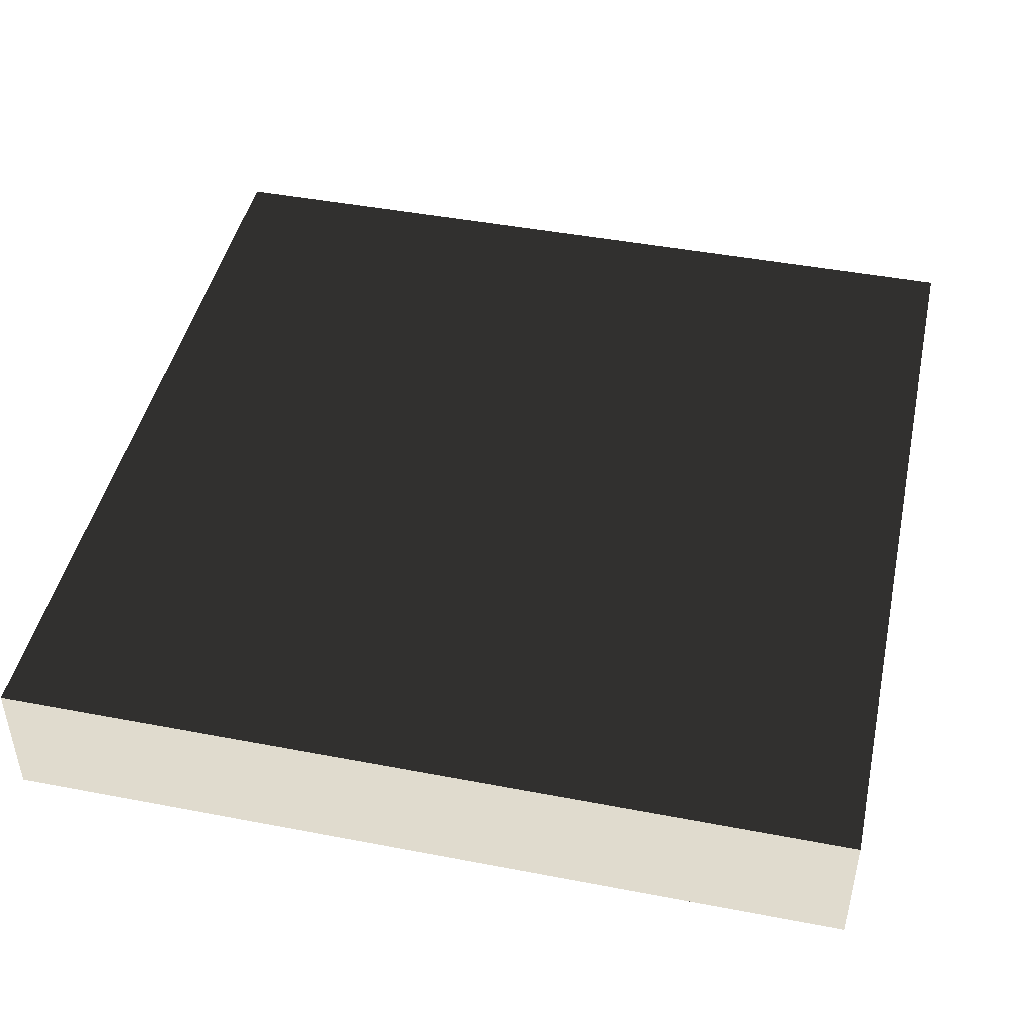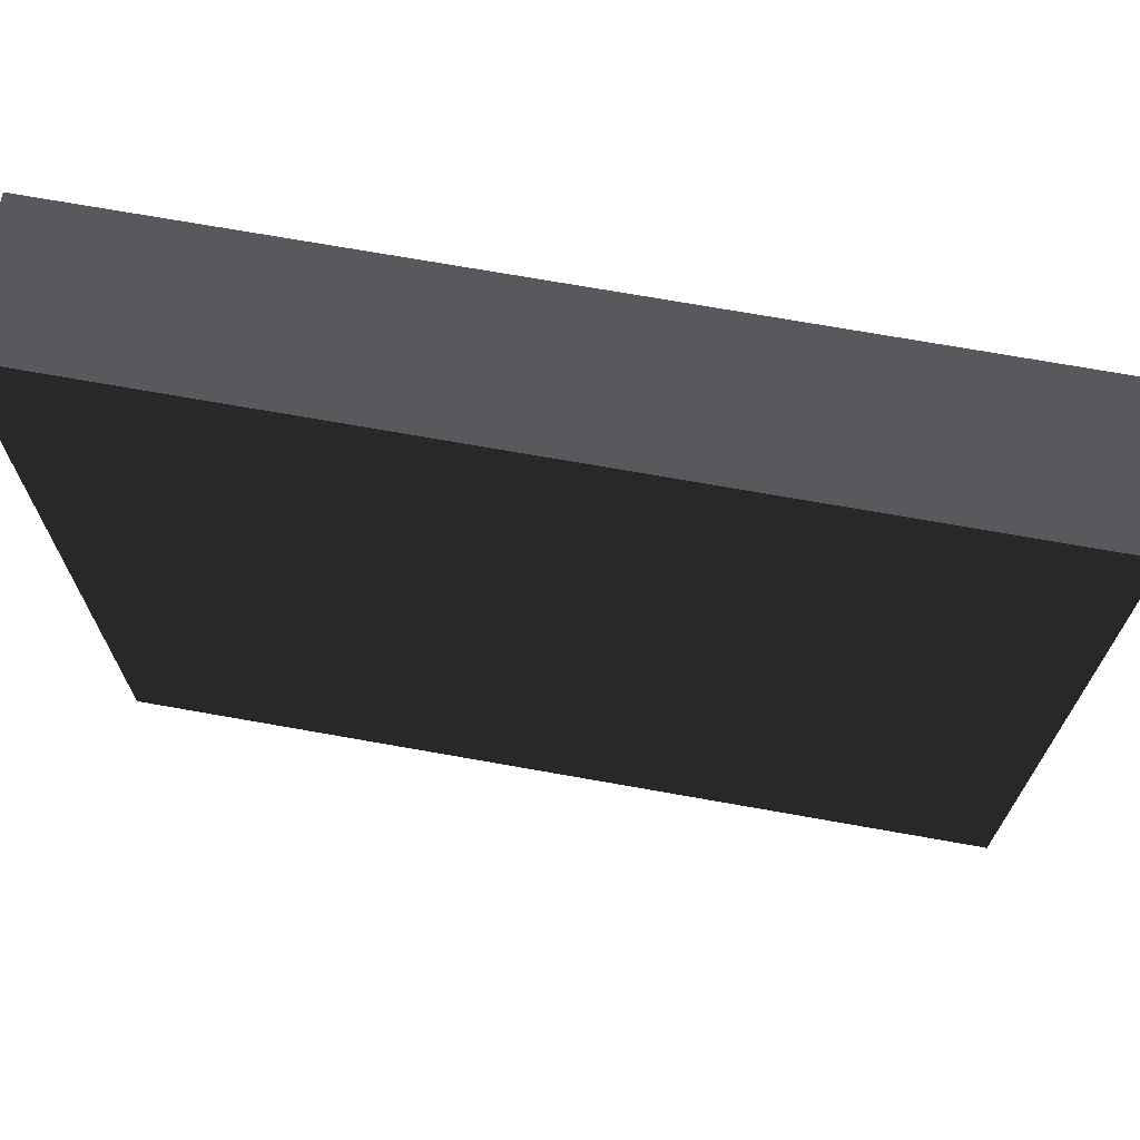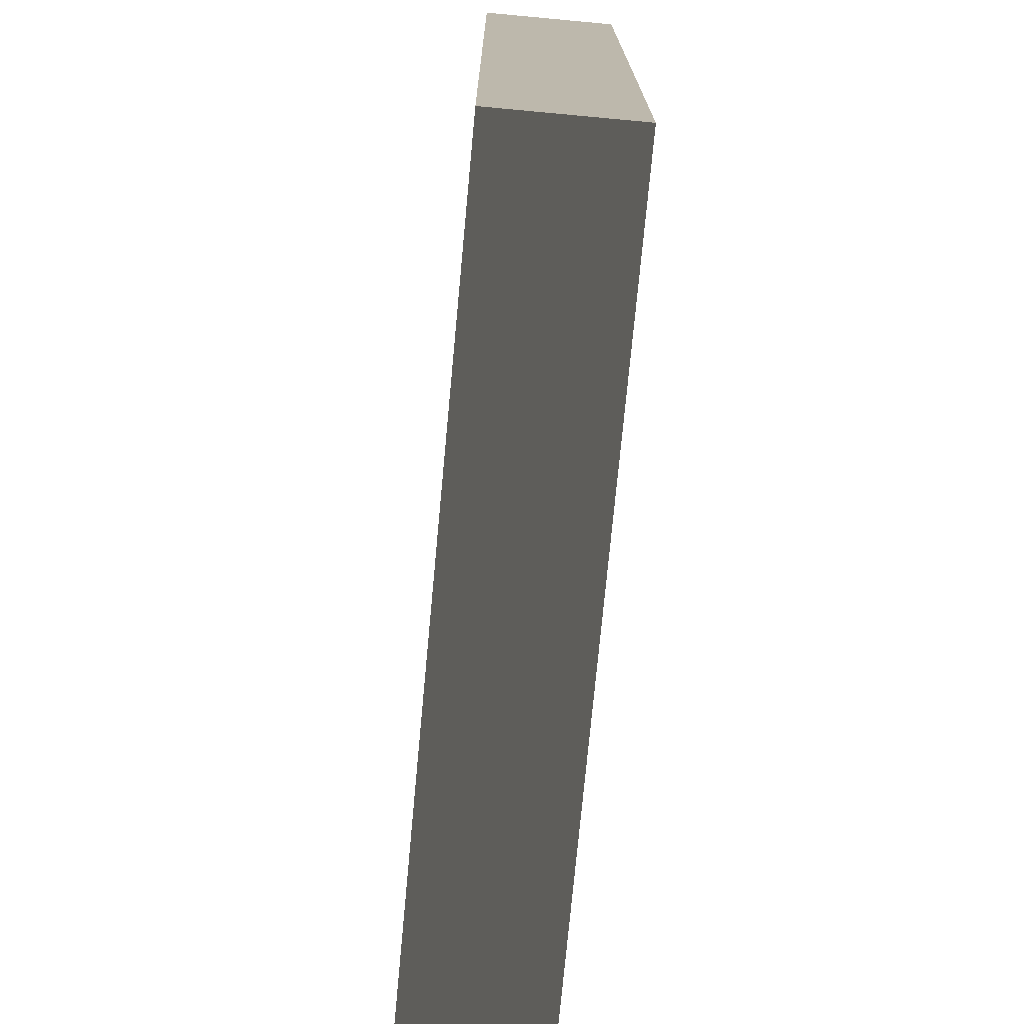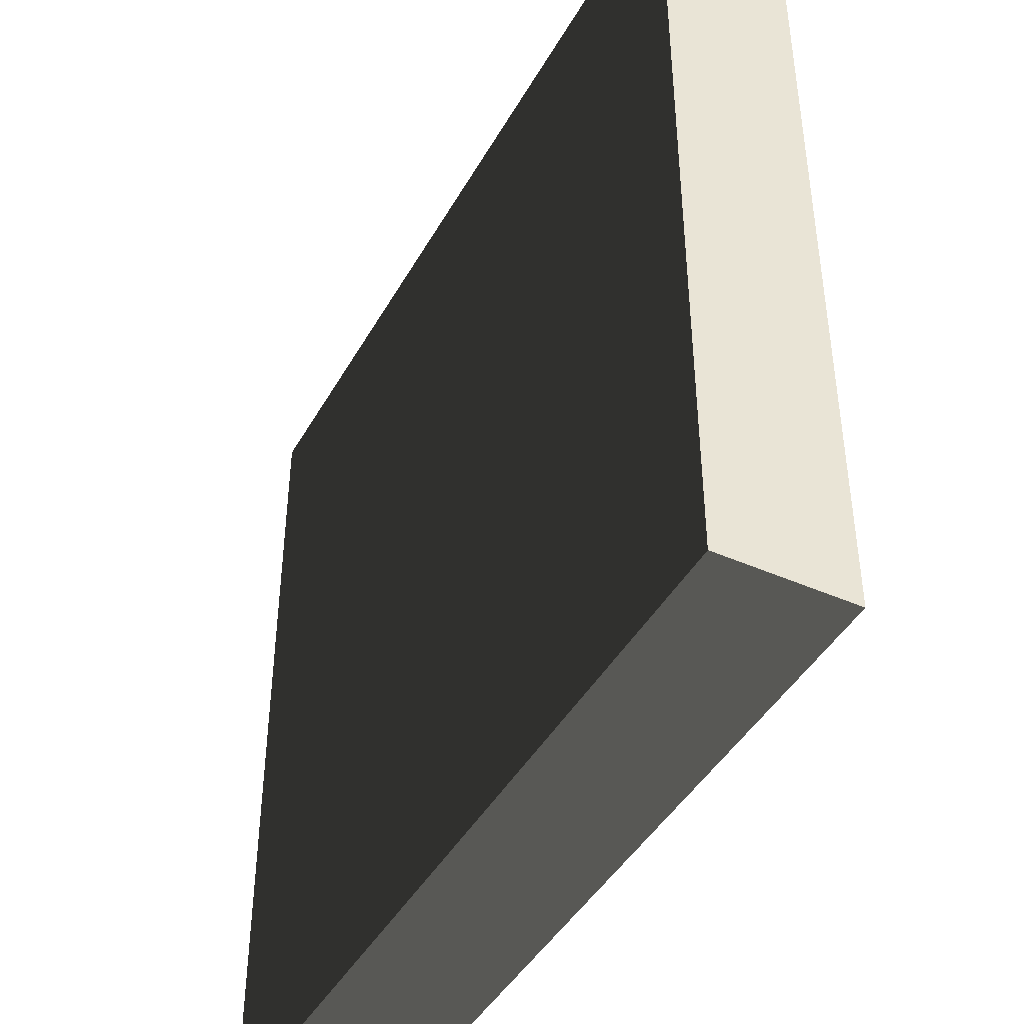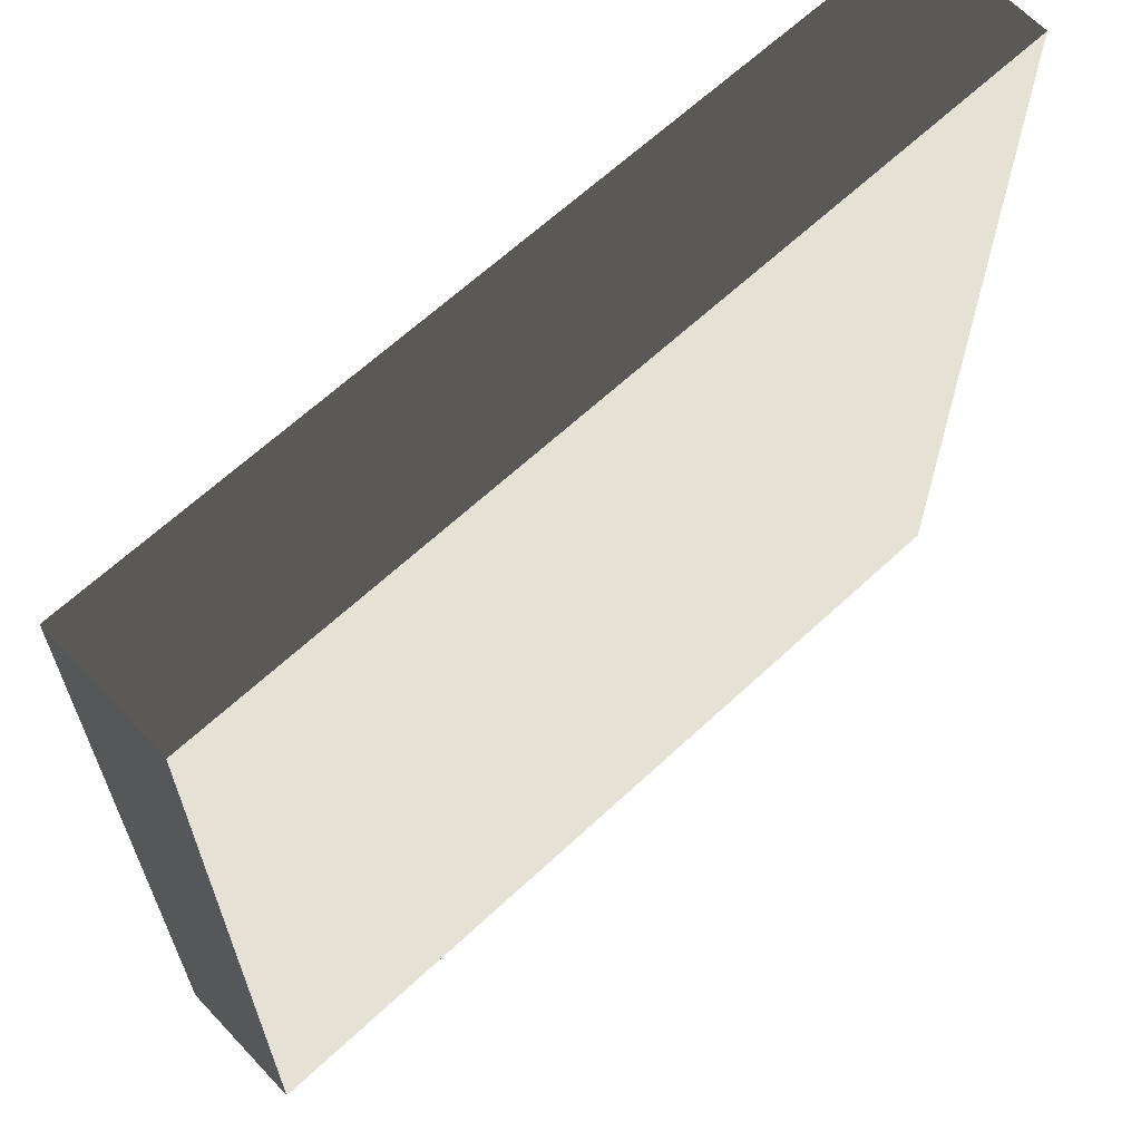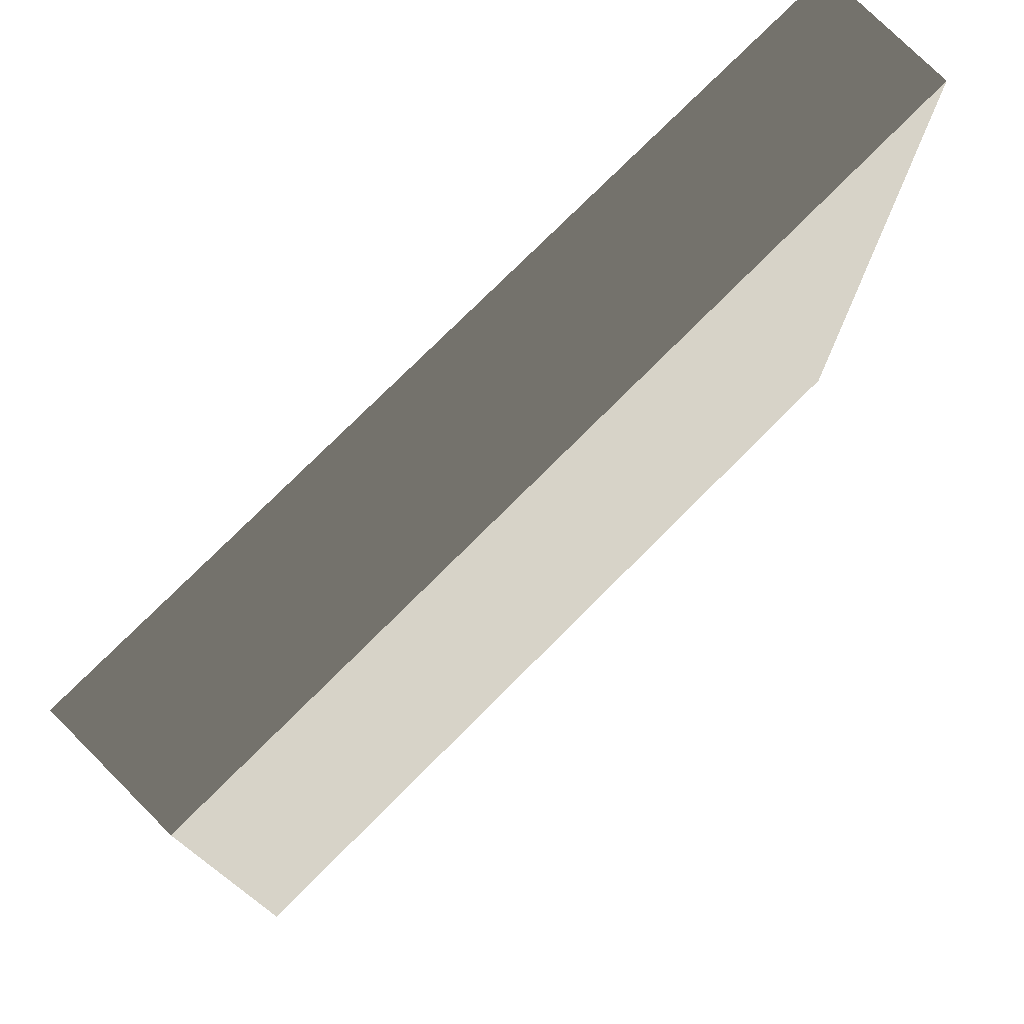
<metadata>
{"format":"obj","ext":"obj","renderer":"f3d","projection":"perspective","resolution":1024,"background":"white","views":[{"elev":45.4,"azim":12.4,"up":"+Z"},{"elev":70.9,"azim":-169.9,"up":"+Y"},{"elev":-74.1,"azim":-95.3,"up":"+Y"},{"elev":-43.6,"azim":62.4,"up":"+Y"},{"elev":64.5,"azim":-43.2,"up":"+Y"},{"elev":76.7,"azim":-45.0,"up":"+Y"}]}
</metadata>
<code>
v -1.352 -1.352 -0.2108
v -1.352 1.352 -0.2108
v -1.352 1.352 0.2108
v -1.352 -1.352 0.2108
v -1.352 1.352 -0.2108
v 1.352 1.352 -0.2108
v 1.352 1.352 0.2108
v -1.352 1.352 0.2108
v 1.352 1.352 -0.2108
v 1.352 -1.352 -0.2108
v 1.352 -1.352 0.2108
v 1.352 1.352 0.2108
v 1.352 -1.352 -0.2108
v -1.352 -1.352 -0.2108
v -1.352 -1.352 0.2108
v 1.352 -1.352 0.2108
v -1.352 1.352 -0.2108
v -1.352 -1.352 -0.2108
v 1.352 -1.352 -0.2108
v 1.352 1.352 -0.2108
v 1.352 1.352 0.2108
v 1.352 -1.352 0.2108
v -1.352 -1.352 0.2108
v -1.352 1.352 0.2108
g Snow_Top_(9)_758_110
f 1 3 2
f 1 4 3
f 5 7 6
f 5 8 7
f 9 11 10
f 9 12 11
f 13 15 14
f 13 16 15
f 17 19 18
f 17 20 19
f 21 23 22
f 21 24 23

</code>
